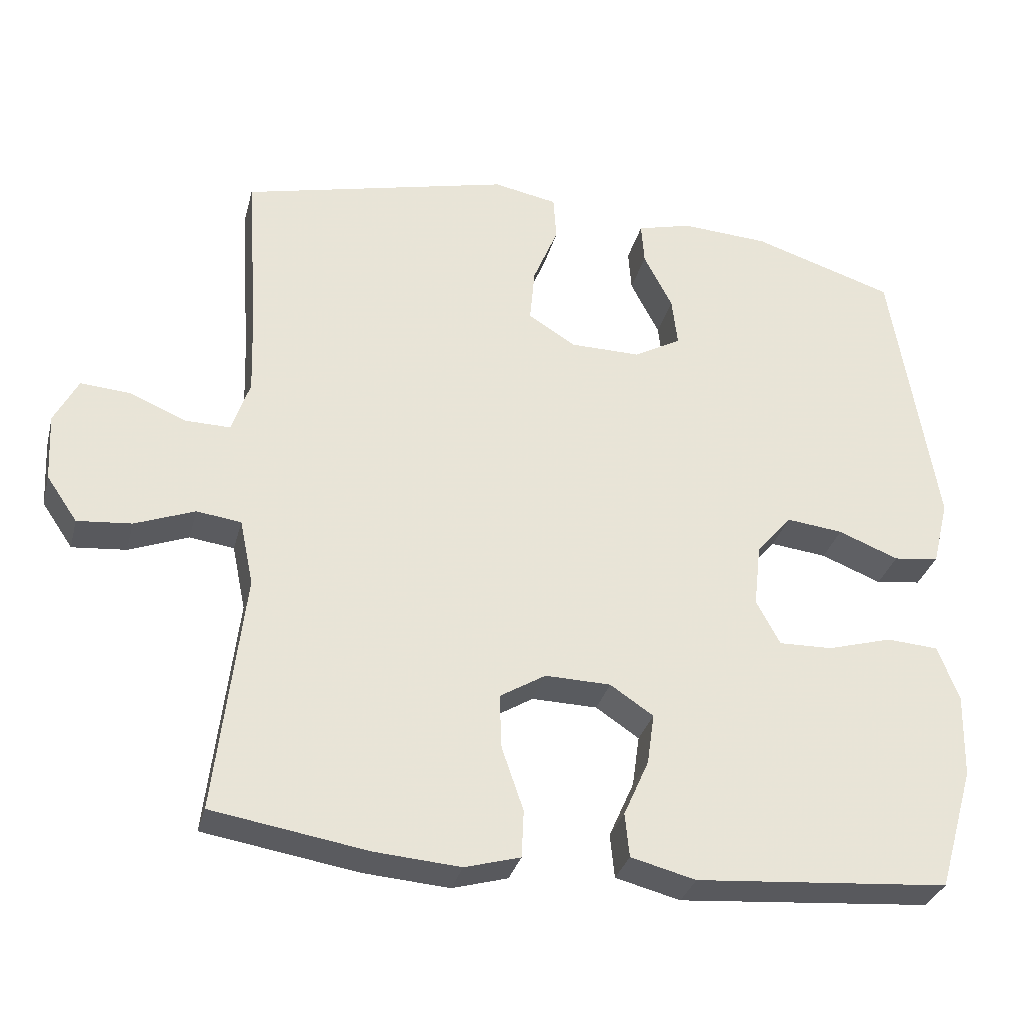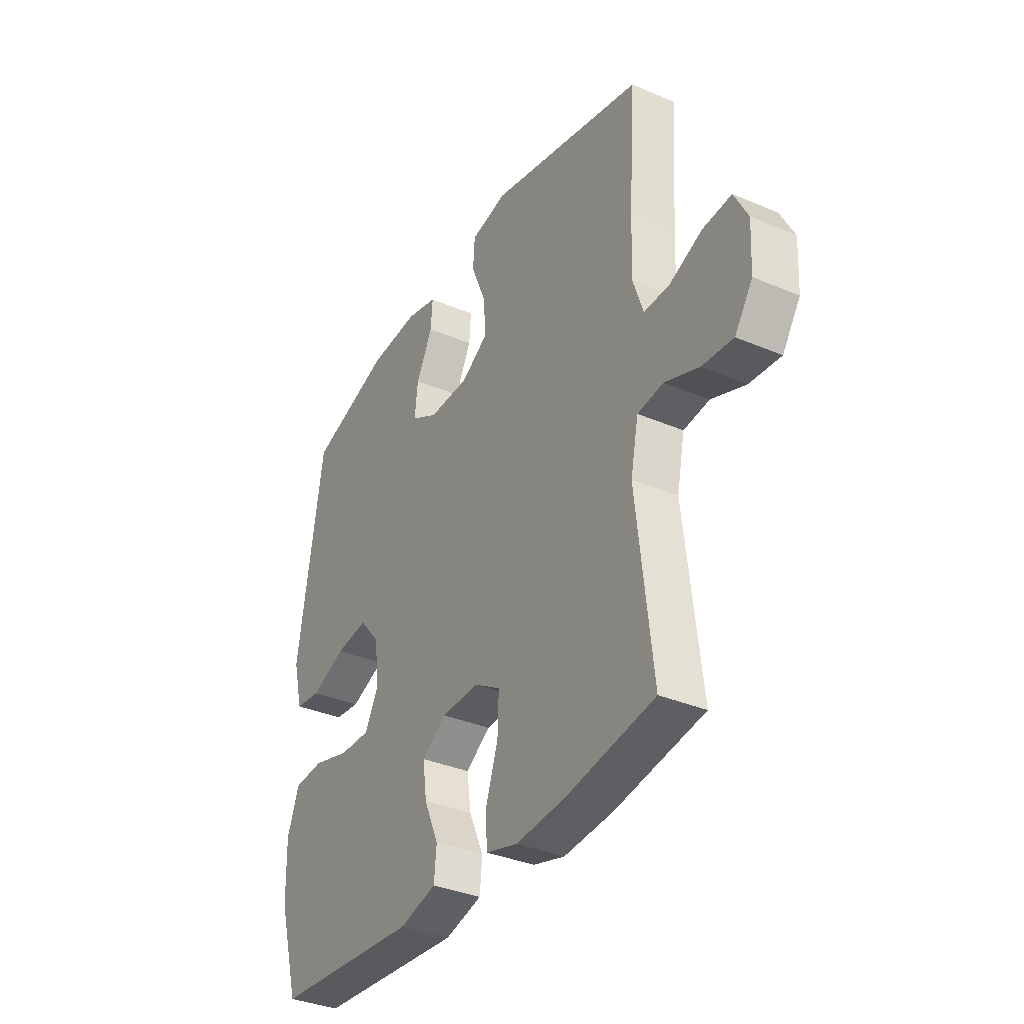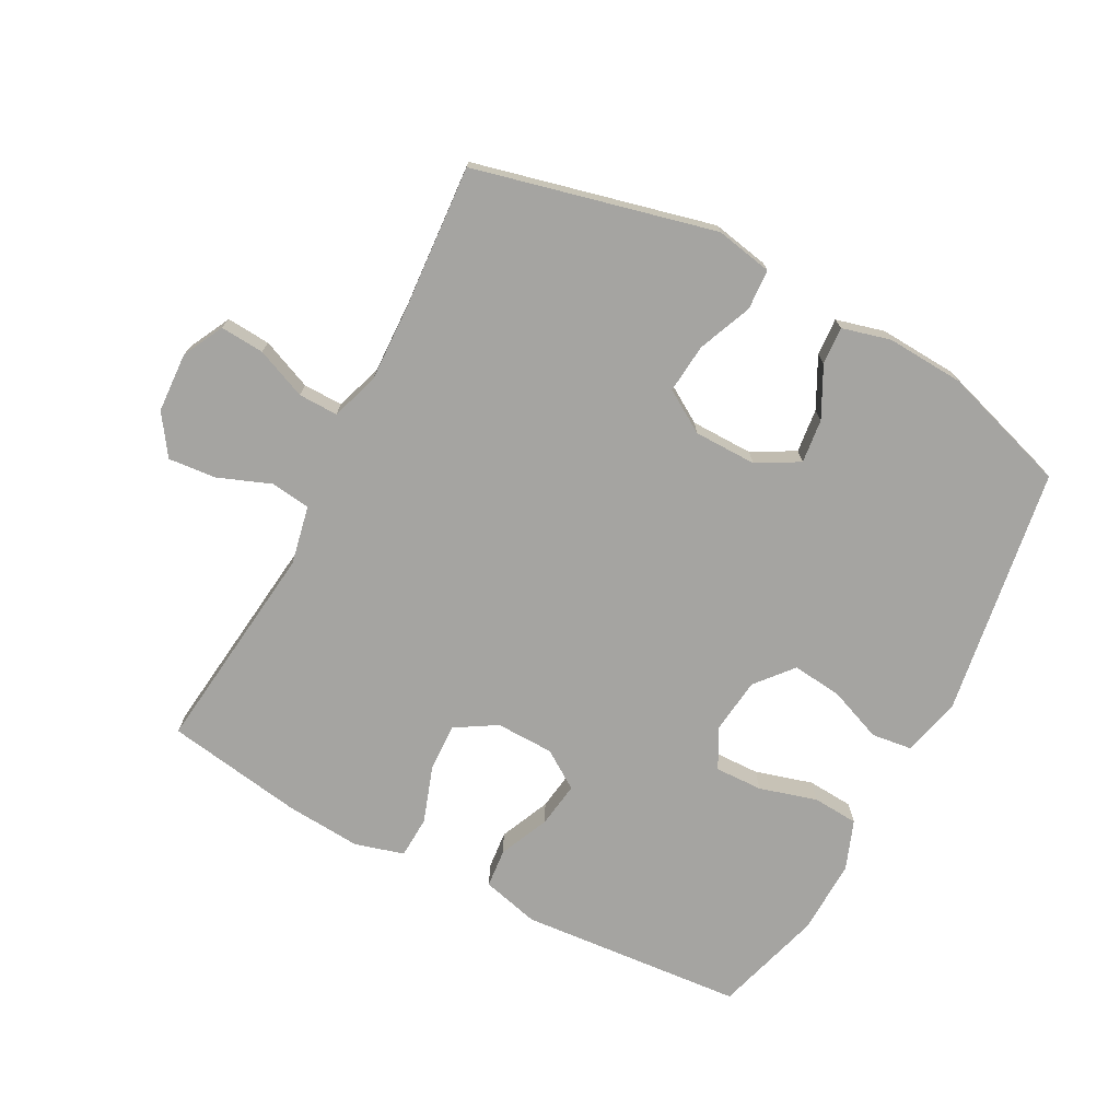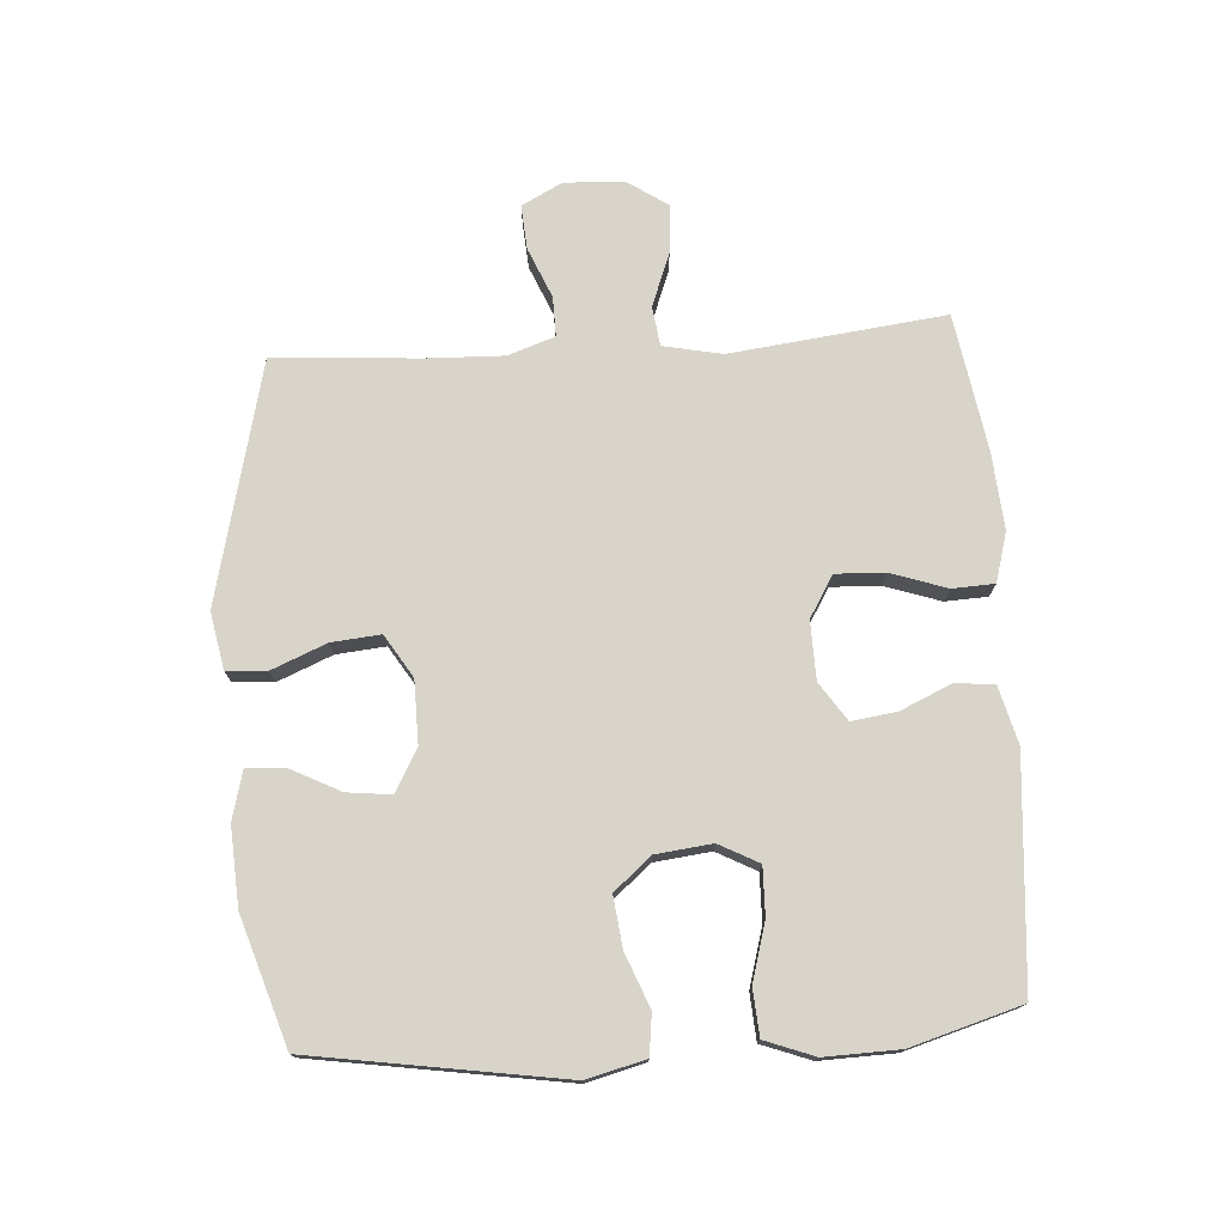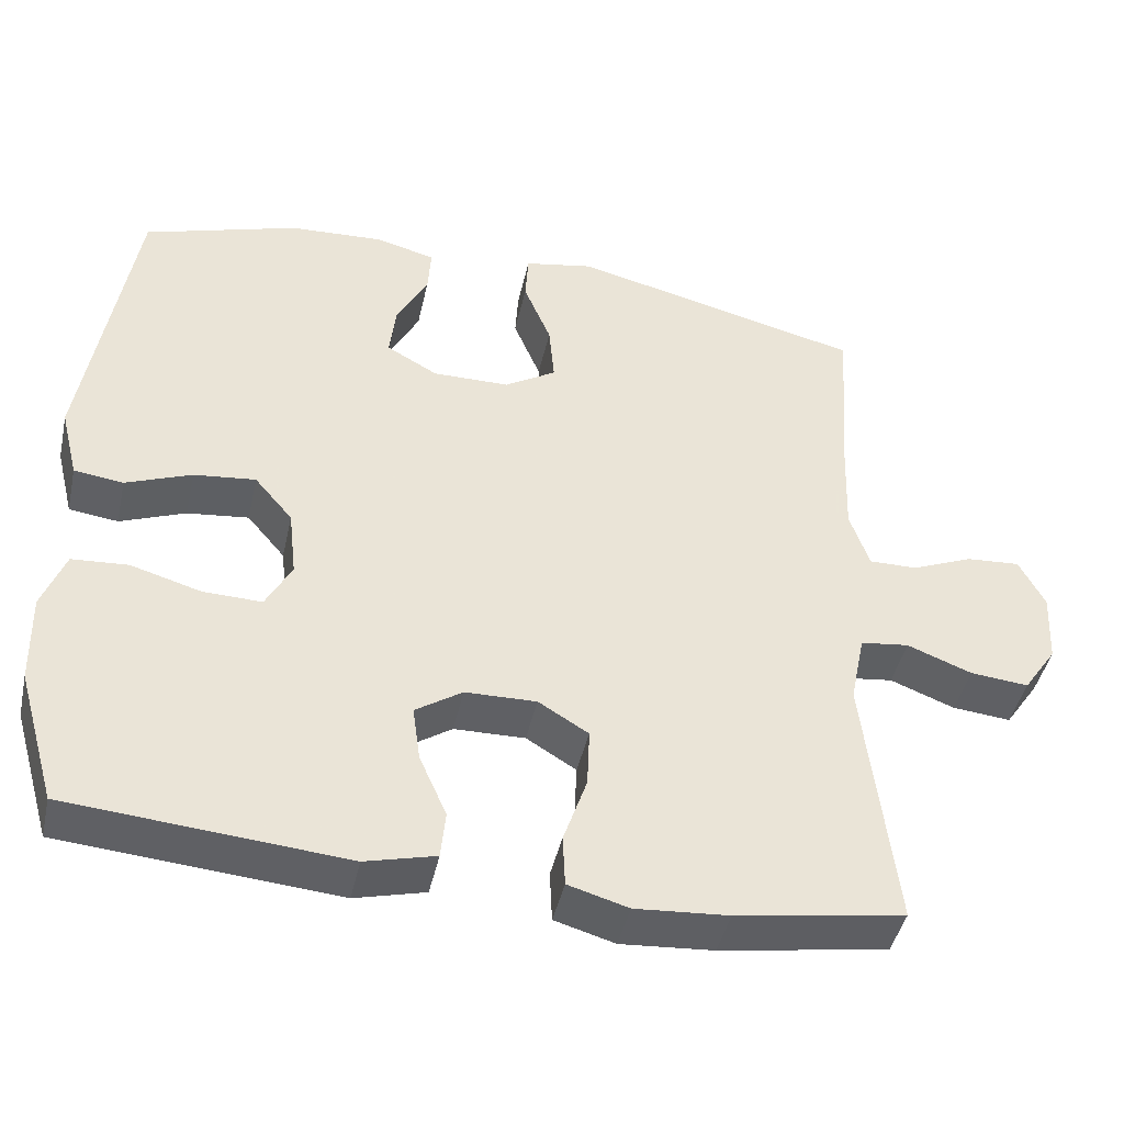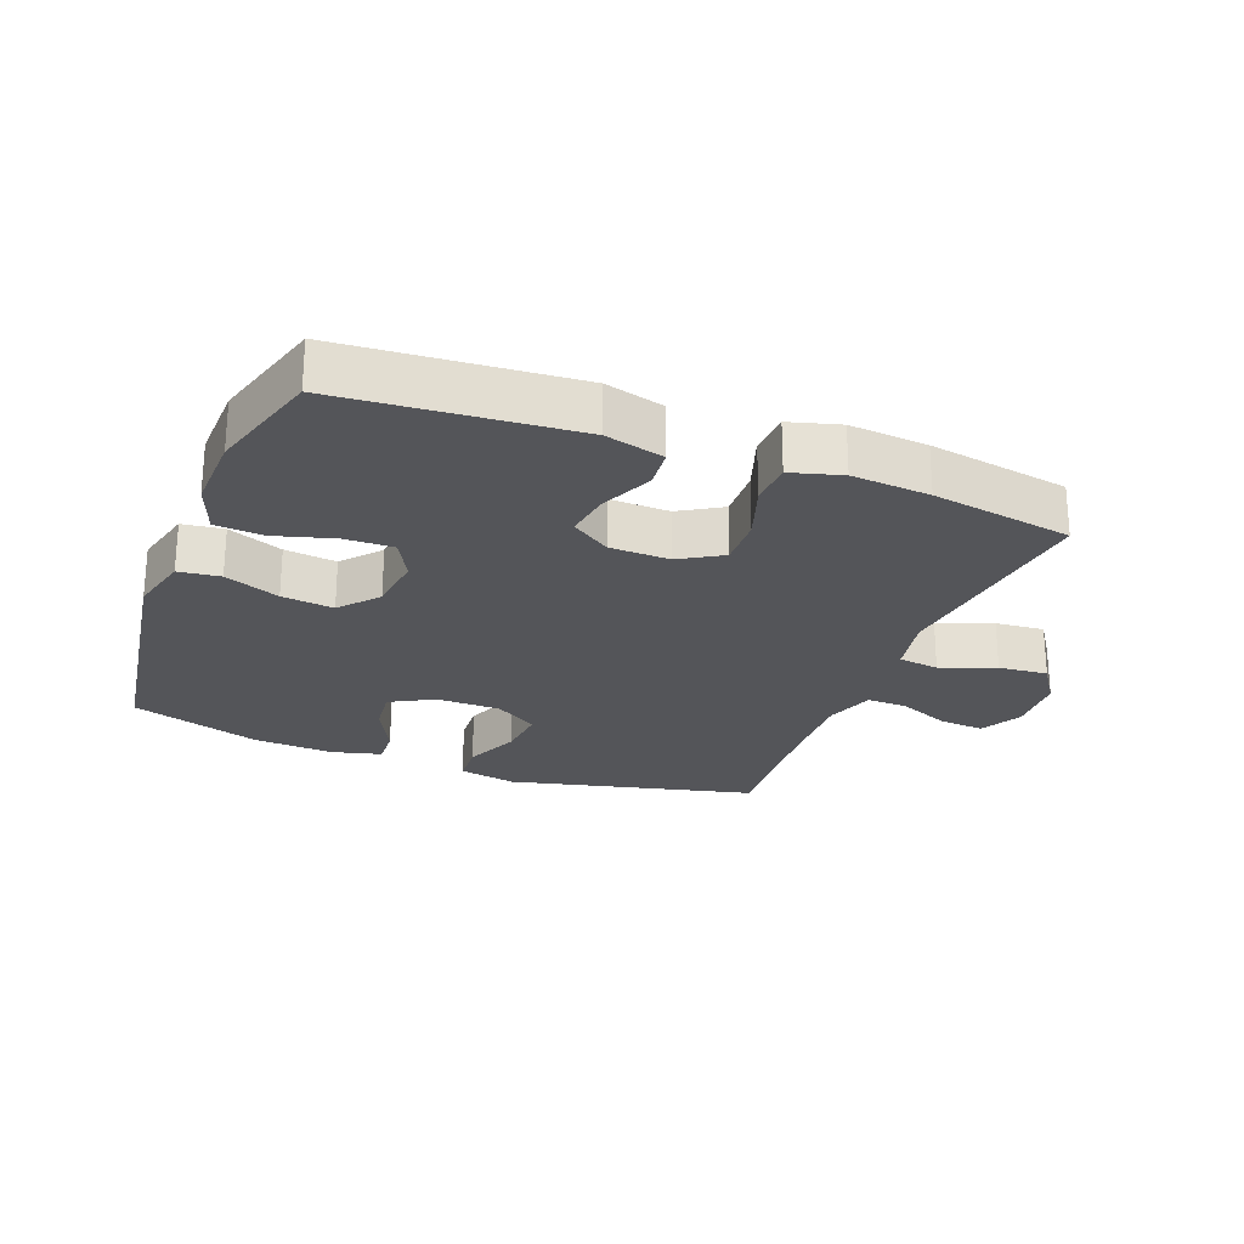
<metadata>
{"format":"obj","ext":"obj","renderer":"f3d","projection":"perspective","resolution":1024,"background":"white","views":[{"elev":-32.0,"azim":-14.1,"up":"+Z"},{"elev":-35.2,"azim":-119.5,"up":"+Z"},{"elev":-73.2,"azim":-27.9,"up":"+Y"},{"elev":75.1,"azim":86.1,"up":"+Y"},{"elev":-44.1,"azim":167.5,"up":"+Z"},{"elev":-24.6,"azim":158.7,"up":"+Y"}]}
</metadata>
<code>
v -0.5 0.07 -0.5
v -0.461 0.07 -0.165
v -0.48 0.07 -0.073
v -0.542 0.07 -0.065
v -0.625 0.07 -0.097
v -0.7 0.07 -0.104
v -0.743 0.07 -0.041
v -0.748 0.07 0.053
v -0.715 0.07 0.117
v -0.646 0.07 0.112
v -0.567 0.07 0.079
v -0.505 0.07 0.078
v -0.48 0.07 0.152
v -0.484 0.07 0.269
v -0.5 0.07 0.5
v -0.125 0.07 0.591
v -0.036 0.07 0.574
v -0.032 0.07 0.511
v -0.067 0.07 0.426
v -0.074 0.07 0.349
v -0.008 0.07 0.308
v 0.09 0.07 0.307
v 0.156 0.07 0.344
v 0.148 0.07 0.413
v 0.108 0.07 0.491
v 0.104 0.07 0.55
v 0.18 0.07 0.57
v 0.302 0.07 0.563
v 0.5 0.07 0.5
v 0.562 0.07 0.109
v 0.539 0.07 0.017
v 0.476 0.07 0.009
v 0.392 0.07 0.042
v 0.313 0.07 0.051
v 0.264 0.07 -0.007
v 0.254 0.07 -0.095
v 0.287 0.07 -0.157
v 0.362 0.07 -0.155
v 0.452 0.07 -0.129
v 0.524 0.07 -0.134
v 0.553 0.07 -0.211
v 0.55 0.07 -0.328
v 0.5 0.07 -0.5
v 0.147 0.07 -0.529
v 0.057 0.07 -0.506
v 0.051 0.07 -0.445
v 0.086 0.07 -0.366
v 0.096 0.07 -0.295
v 0.036 0.07 -0.255
v -0.055 0.07 -0.253
v -0.119 0.07 -0.292
v -0.116 0.07 -0.368
v -0.086 0.07 -0.456
v -0.089 0.07 -0.522
v -0.166 0.07 -0.544
v -0.285 0.07 -0.535
v -0.5 0 -0.5
v -0.461 0 -0.165
v -0.48 0 -0.073
v -0.542 0 -0.065
v -0.625 0 -0.097
v -0.7 0 -0.104
v -0.743 0 -0.041
v -0.748 0 0.053
v -0.715 0 0.117
v -0.646 0 0.112
v -0.567 0 0.079
v -0.505 0 0.078
v -0.48 0 0.152
v -0.484 0 0.269
v -0.5 0 0.5
v -0.125 0 0.591
v -0.036 0 0.574
v -0.032 0 0.511
v -0.067 0 0.426
v -0.074 0 0.349
v -0.008 0 0.308
v 0.09 0 0.307
v 0.156 0 0.344
v 0.148 0 0.413
v 0.108 0 0.491
v 0.104 0 0.55
v 0.18 0 0.57
v 0.302 0 0.563
v 0.5 0 0.5
v 0.562 0 0.109
v 0.539 0 0.017
v 0.476 0 0.009
v 0.392 0 0.042
v 0.313 0 0.051
v 0.264 0 -0.007
v 0.254 0 -0.095
v 0.287 0 -0.157
v 0.362 0 -0.155
v 0.452 0 -0.129
v 0.524 0 -0.134
v 0.553 0 -0.211
v 0.55 0 -0.328
v 0.5 0 -0.5
v 0.147 0 -0.529
v 0.057 0 -0.506
v 0.051 0 -0.445
v 0.086 0 -0.366
v 0.096 0 -0.295
v 0.036 0 -0.255
v -0.055 0 -0.253
v -0.119 0 -0.292
v -0.116 0 -0.368
v -0.086 0 -0.456
v -0.089 0 -0.522
v -0.166 0 -0.544
v -0.285 0 -0.535
f 56 1 2
f 55 56 2
f 54 55 2
f 53 54 2
f 52 53 2
f 51 52 2 3
f 50 51 3
f 49 50 3
f 45 46 47
f 44 45 47
f 43 44 47
f 42 43 47
f 41 42 47
f 40 41 47
f 39 40 47
f 38 39 47
f 37 38 47 48
f 36 37 48 49
f 31 32 33
f 30 31 33
f 29 30 33
f 28 29 33
f 27 28 33
f 26 27 33
f 25 26 33
f 24 25 33
f 23 24 33 34
f 22 23 34 35
f 17 18 19
f 16 17 19
f 15 16 19
f 14 15 19
f 13 14 19 20
f 12 13 20 21
f 9 10 11
f 8 9 11
f 7 8 11
f 6 7 11
f 5 6 11
f 4 5 11
f 3 4 11 12
f 35 36 49
f 22 35 49
f 21 22 49
f 12 21 49
f 3 12 49
f 58 57 112
f 58 112 111
f 58 111 110
f 58 110 109
f 58 109 108
f 59 58 108 107
f 59 107 106
f 59 106 105
f 103 102 101
f 103 101 100
f 103 100 99
f 103 99 98
f 103 98 97
f 103 97 96
f 103 96 95
f 103 95 94
f 104 103 94 93
f 105 104 93 92
f 89 88 87
f 89 87 86
f 89 86 85
f 89 85 84
f 89 84 83
f 89 83 82
f 89 82 81
f 89 81 80
f 90 89 80 79
f 91 90 79 78
f 75 74 73
f 75 73 72
f 75 72 71
f 75 71 70
f 76 75 70 69
f 77 76 69 68
f 67 66 65
f 67 65 64
f 67 64 63
f 67 63 62
f 67 62 61
f 67 61 60
f 68 67 60 59
f 105 92 91
f 105 91 78
f 105 78 77
f 105 77 68
f 105 68 59
f 1 57 58 2
f 2 58 59 3
f 3 59 60 4
f 4 60 61 5
f 5 61 62 6
f 6 62 63 7
f 7 63 64 8
f 8 64 65 9
f 9 65 66 10
f 10 66 67 11
f 11 67 68 12
f 12 68 69 13
f 13 69 70 14
f 14 70 71 15
f 15 71 72 16
f 16 72 73 17
f 17 73 74 18
f 18 74 75 19
f 19 75 76 20
f 20 76 77 21
f 21 77 78 22
f 22 78 79 23
f 23 79 80 24
f 24 80 81 25
f 25 81 82 26
f 26 82 83 27
f 27 83 84 28
f 28 84 85 29
f 29 85 86 30
f 30 86 87 31
f 31 87 88 32
f 32 88 89 33
f 33 89 90 34
f 34 90 91 35
f 35 91 92 36
f 36 92 93 37
f 37 93 94 38
f 38 94 95 39
f 39 95 96 40
f 40 96 97 41
f 41 97 98 42
f 42 98 99 43
f 43 99 100 44
f 44 100 101 45
f 45 101 102 46
f 46 102 103 47
f 47 103 104 48
f 48 104 105 49
f 49 105 106 50
f 50 106 107 51
f 51 107 108 52
f 52 108 109 53
f 53 109 110 54
f 54 110 111 55
f 55 111 112 56
f 56 112 57 1

</code>
